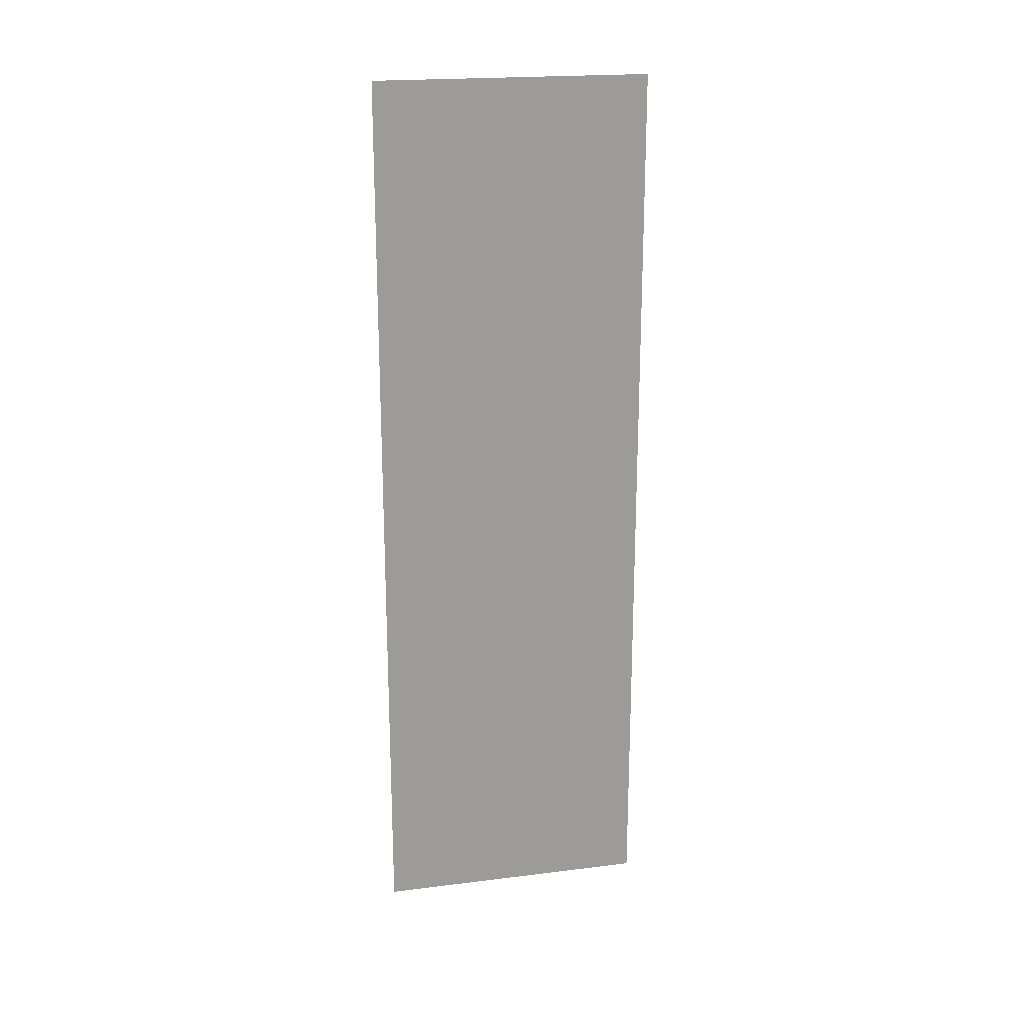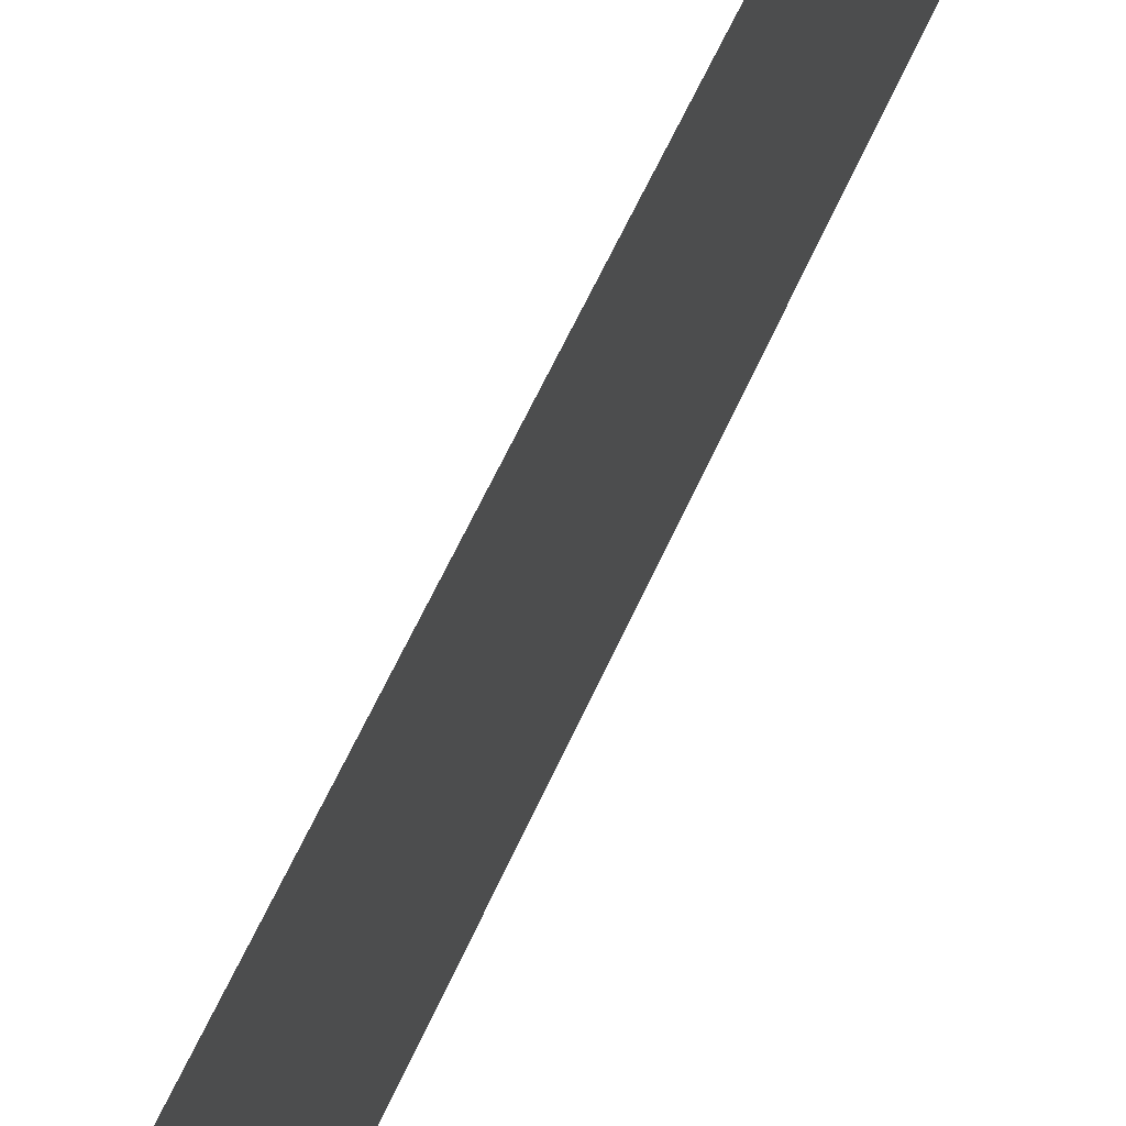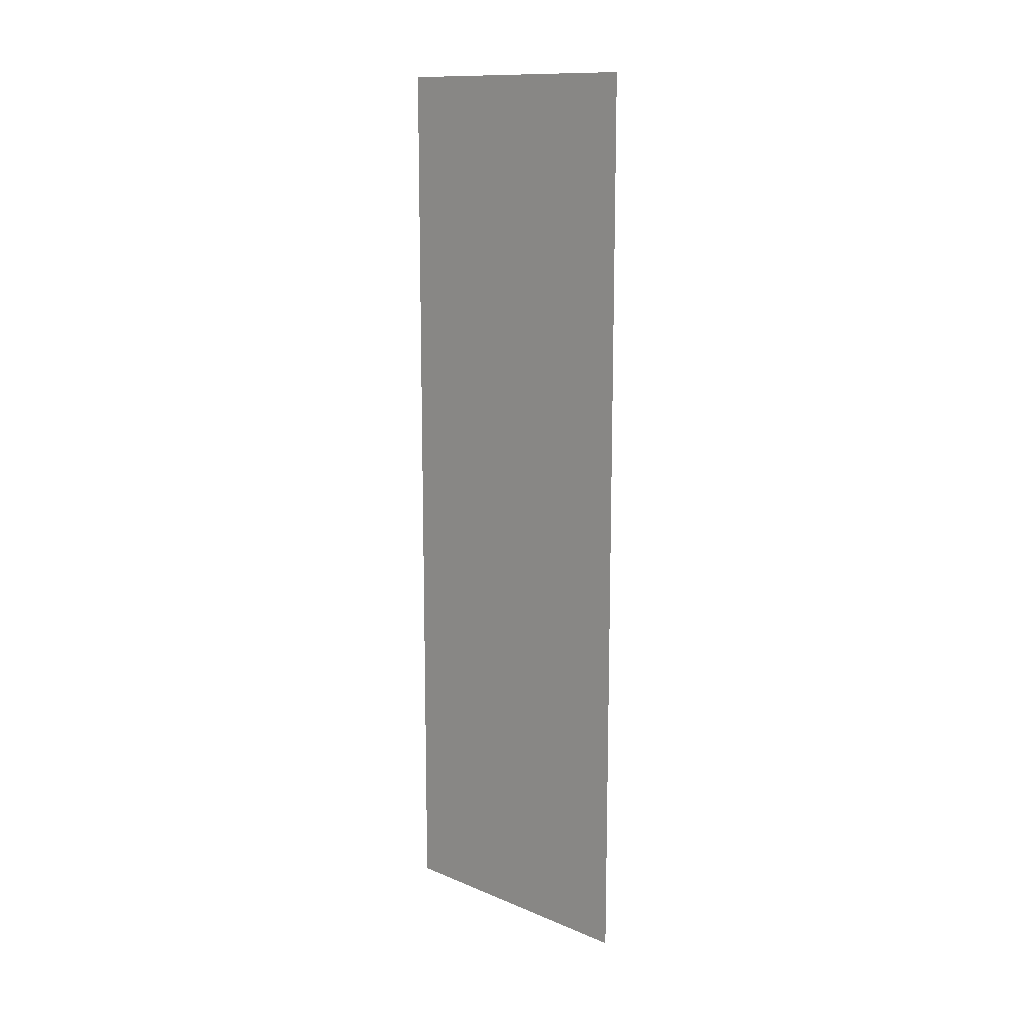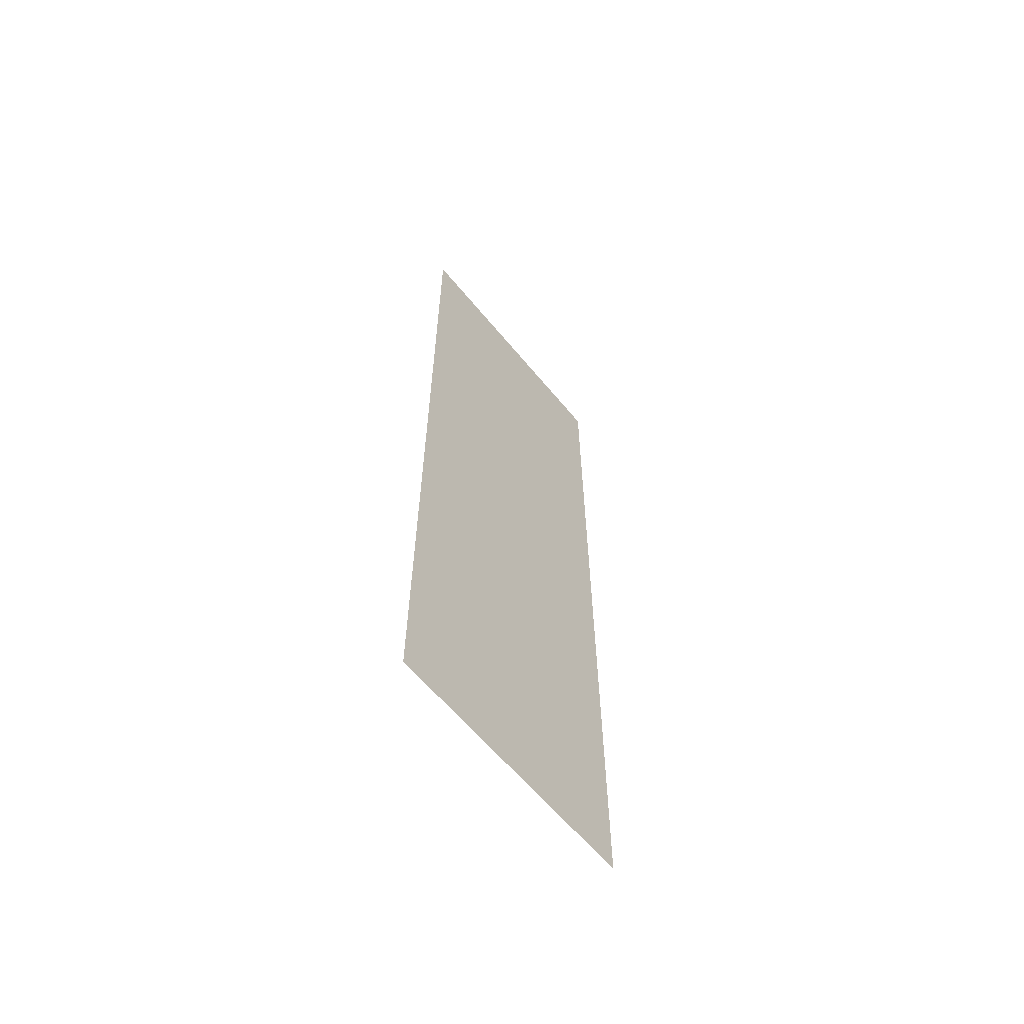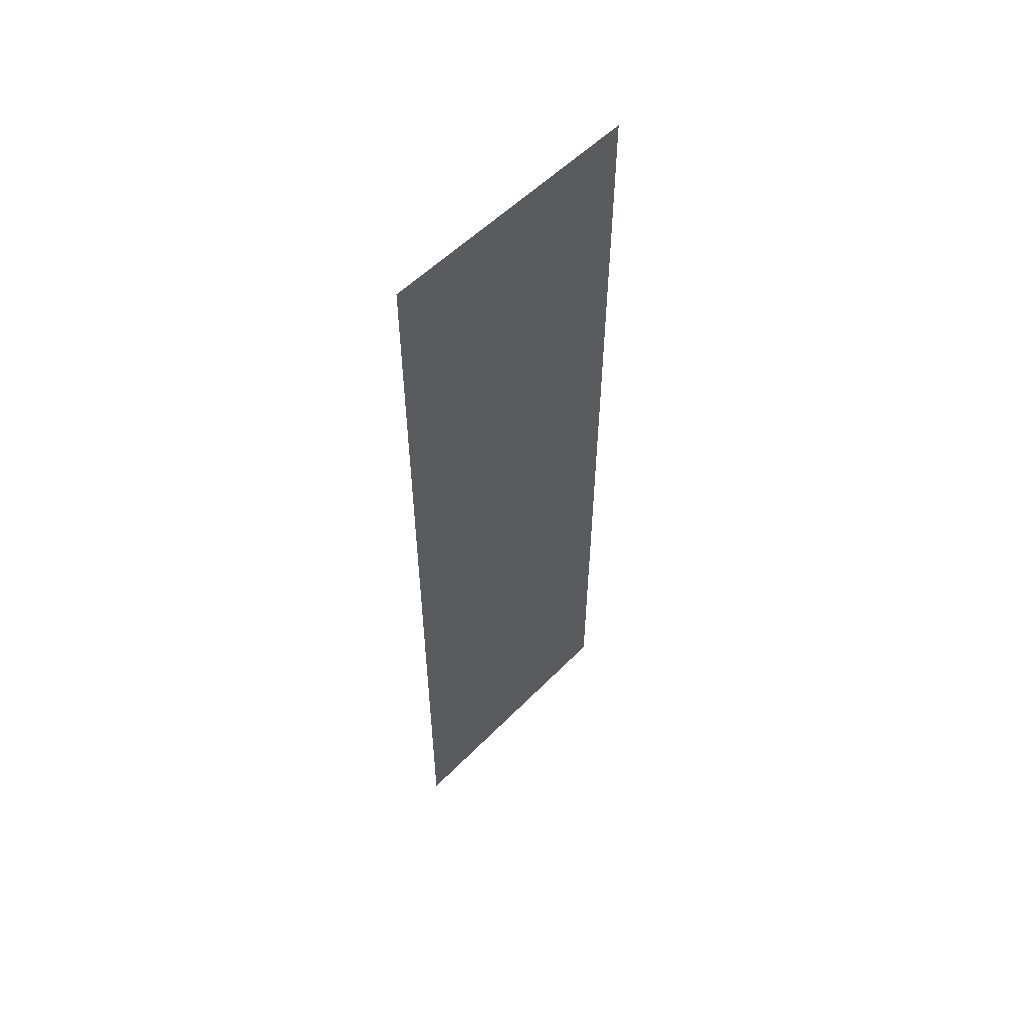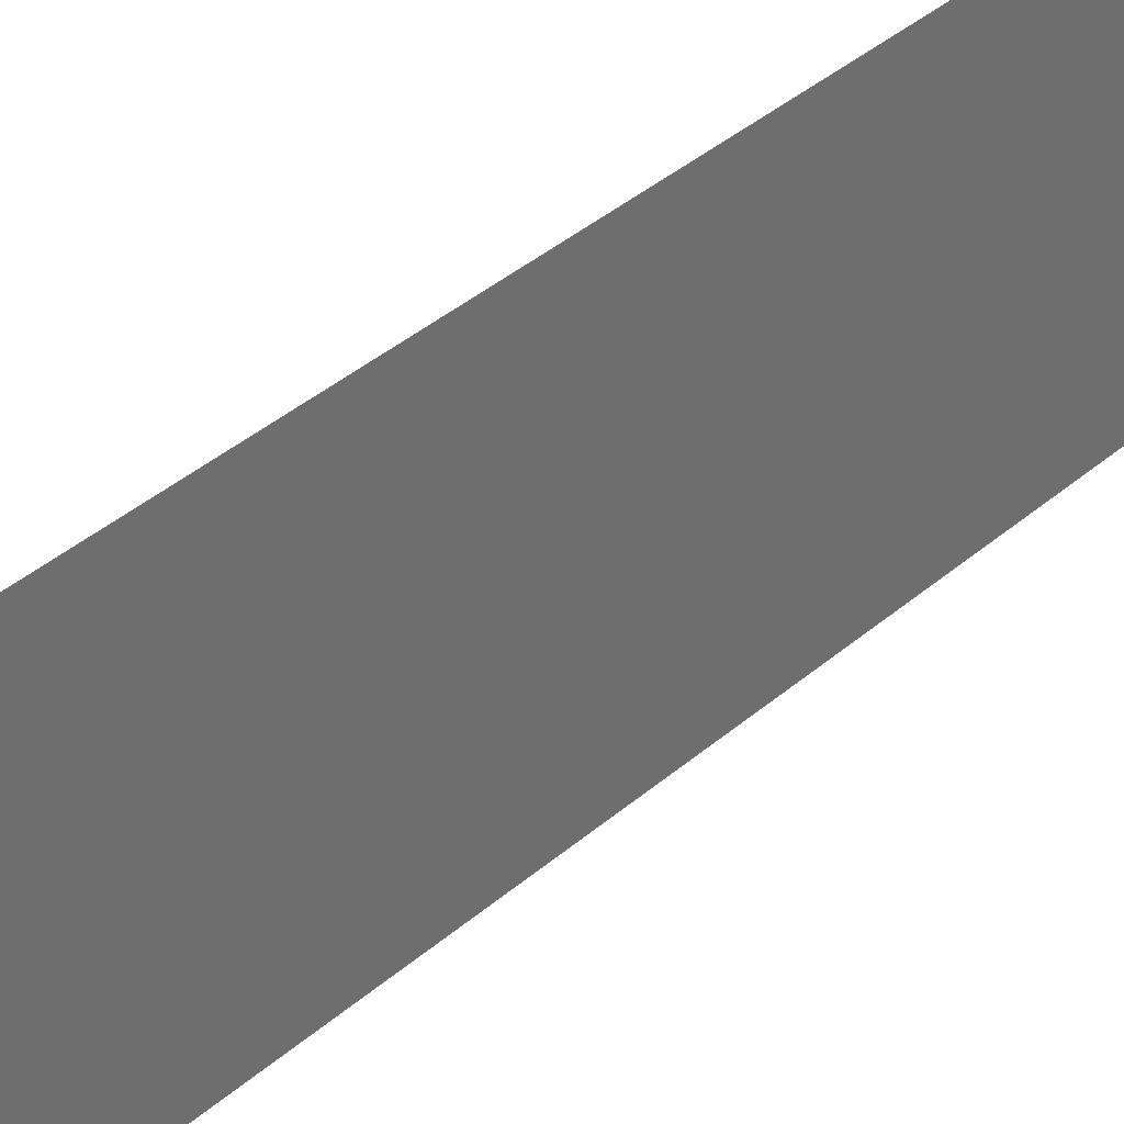
<metadata>
{"format":"obj","ext":"obj","renderer":"f3d","projection":"perspective","resolution":1024,"background":"white","views":[{"elev":20.5,"azim":-102.6,"up":"+Z"},{"elev":58.4,"azim":-156.5,"up":"+Y"},{"elev":12.8,"azim":-46.5,"up":"+Z"},{"elev":-61.7,"azim":39.4,"up":"+Z"},{"elev":54.9,"azim":-136.8,"up":"+Z"},{"elev":38.3,"azim":42.5,"up":"+Y"}]}
</metadata>
<code>
o logo_1_3/logo_1/mesh20/mesh20-geometry#mesh20-geometry
v 0.3188 0.5466 0.199
v 0.3188 0.5073 0.3276
v 0.3188 0.5466 0.3276
v 0.3188 0.5073 0.199
f 1 2 3
f 2 1 4
f 3 2 1
f 4 1 2

</code>
